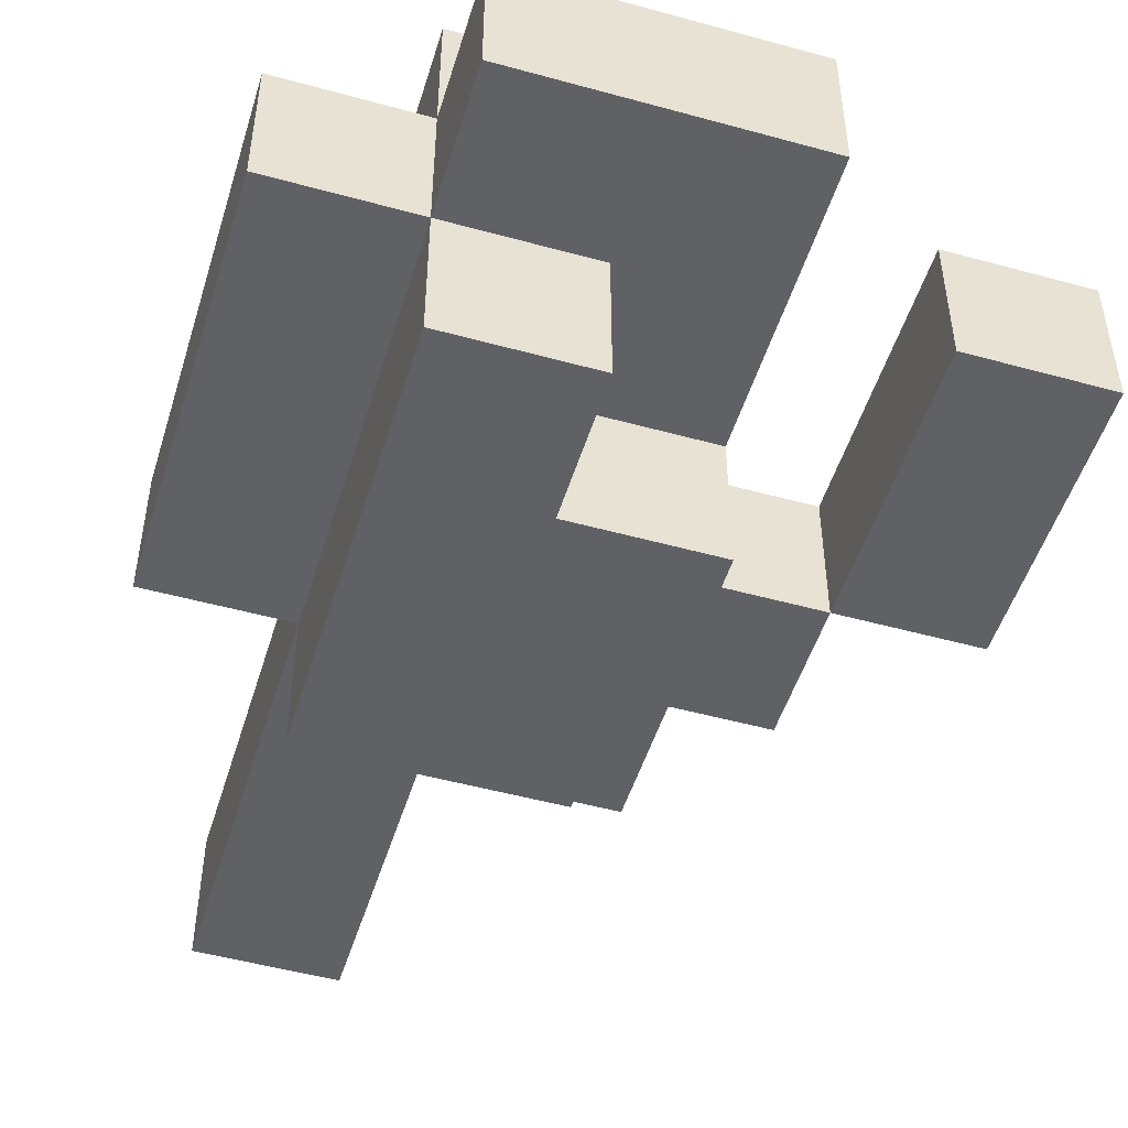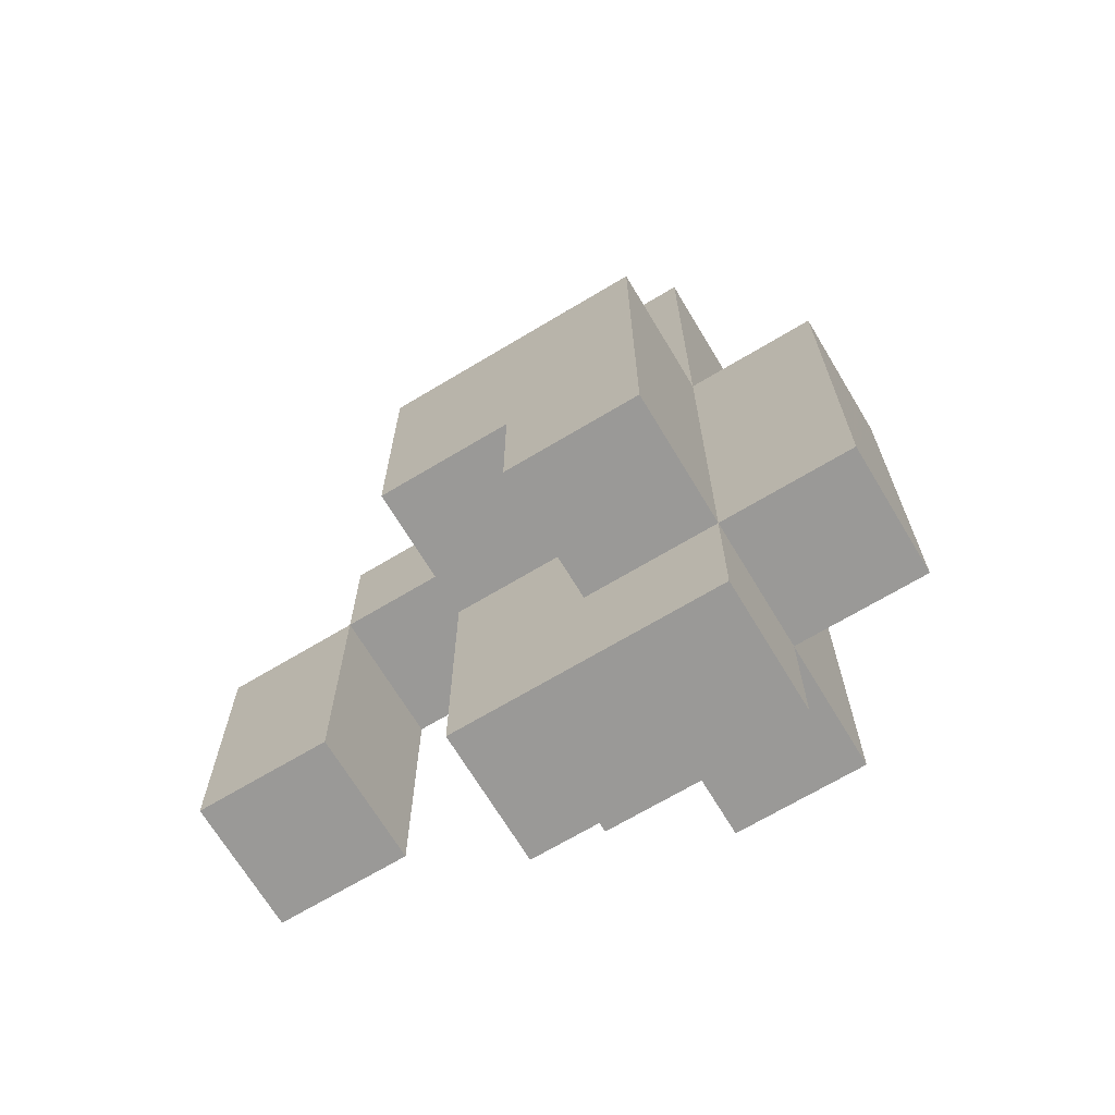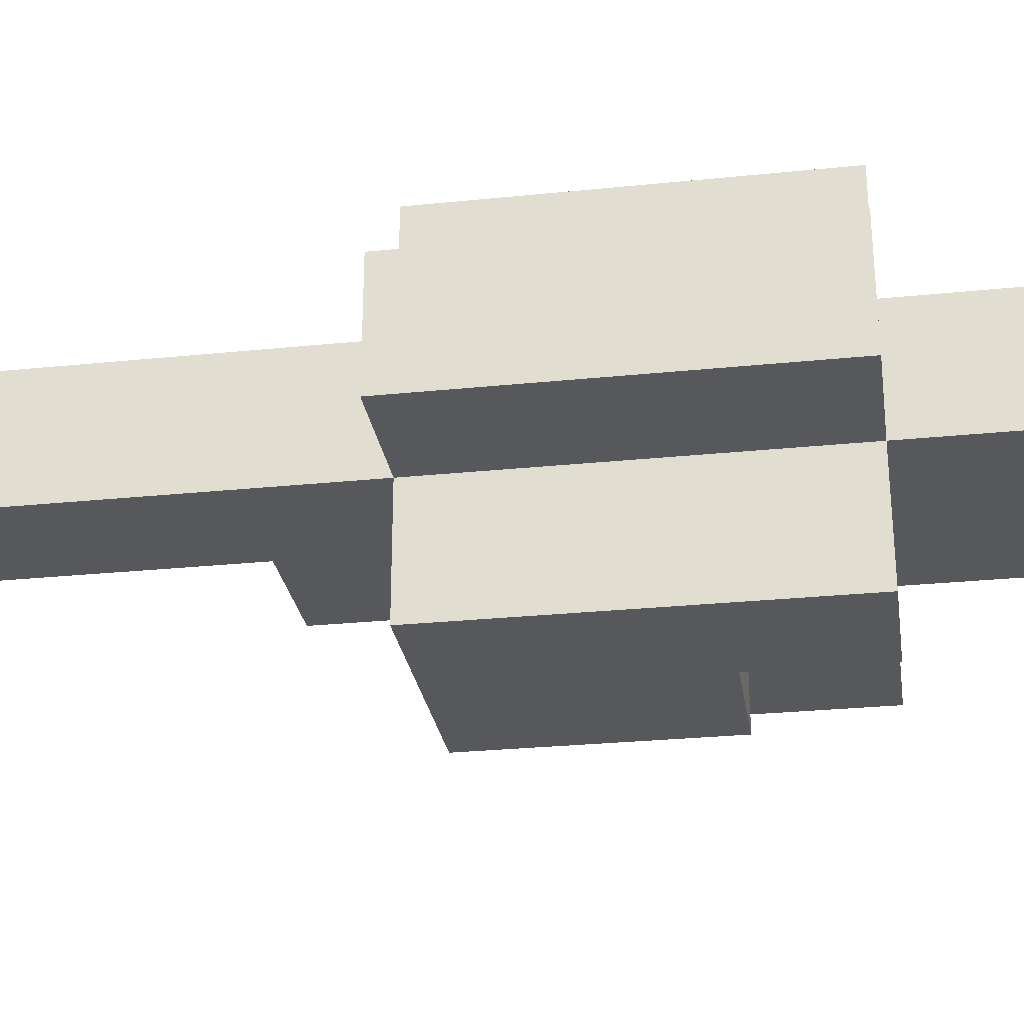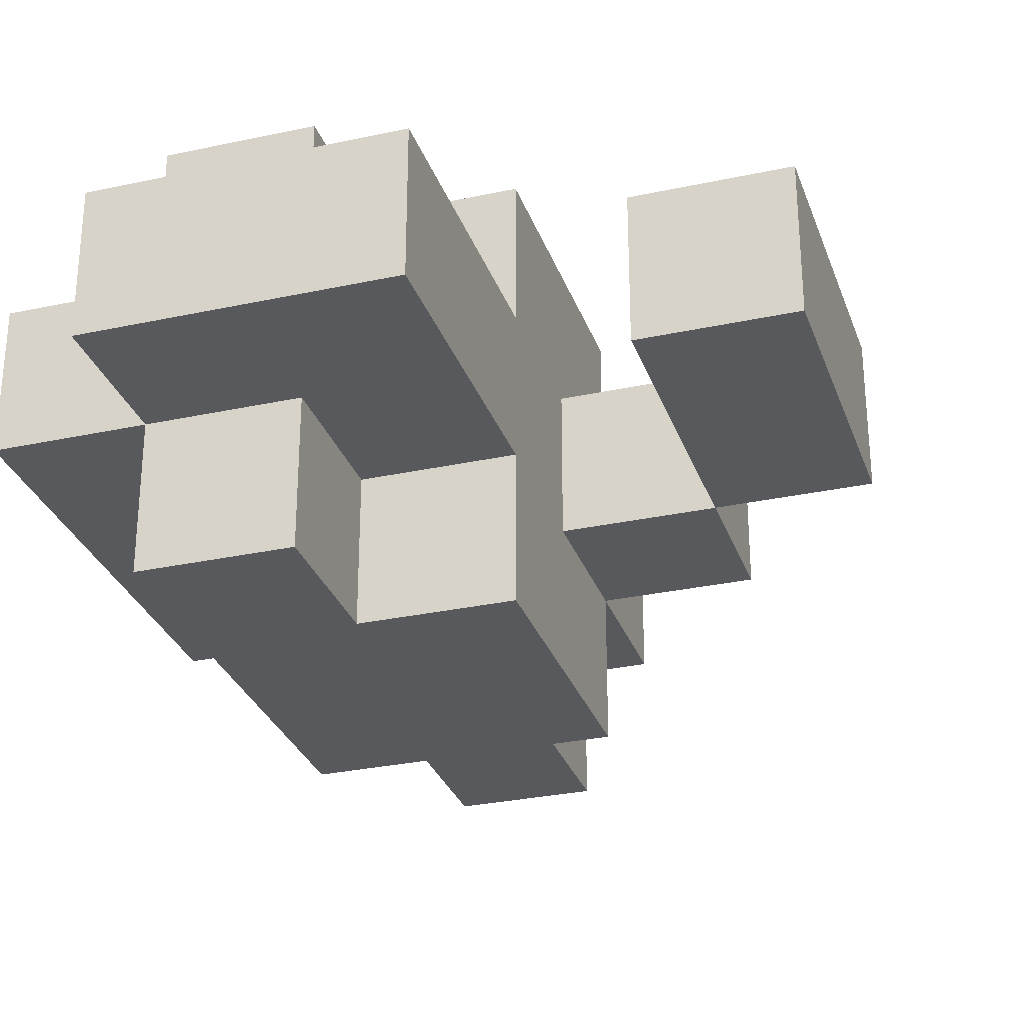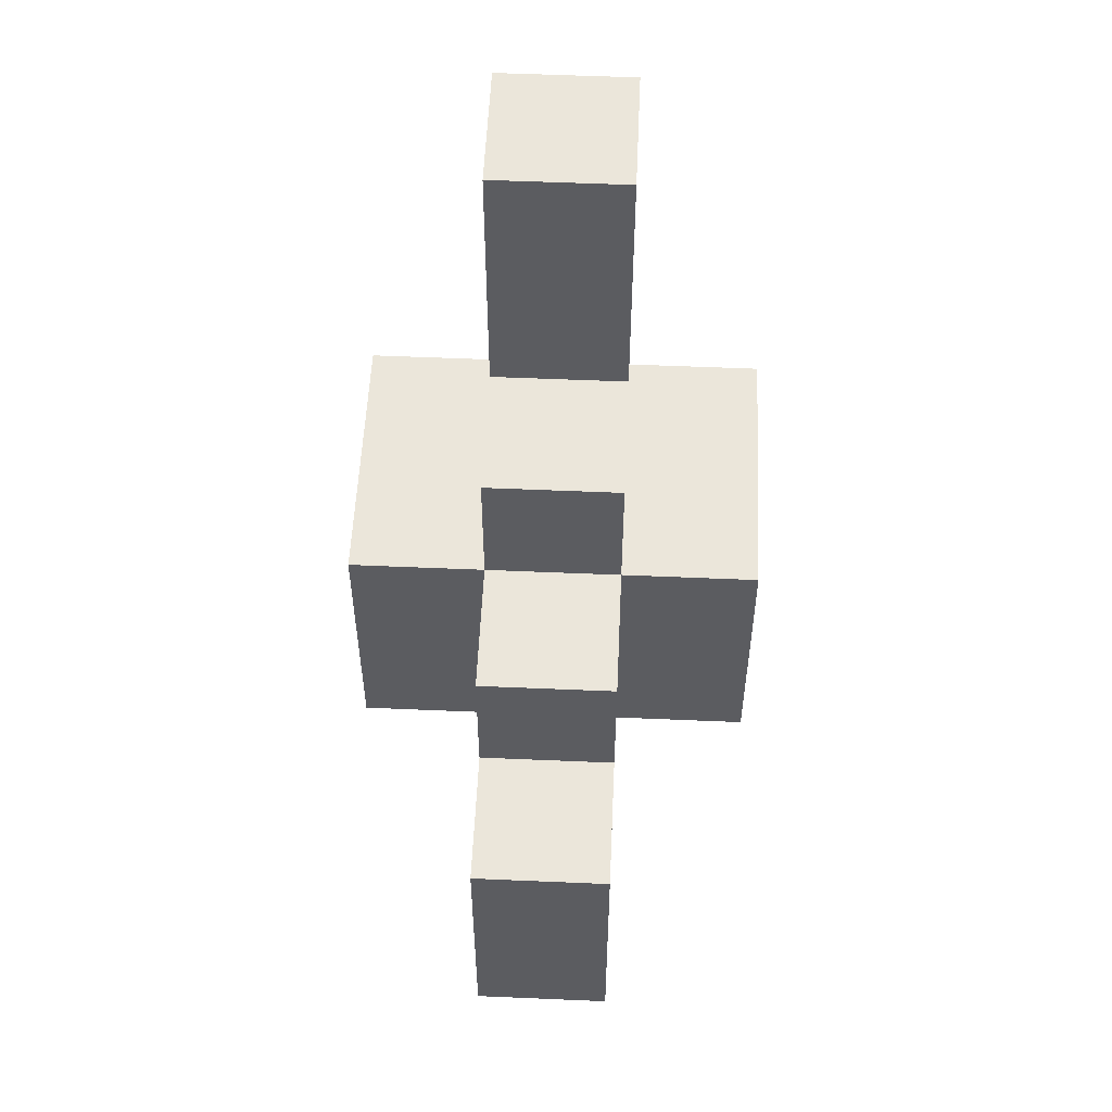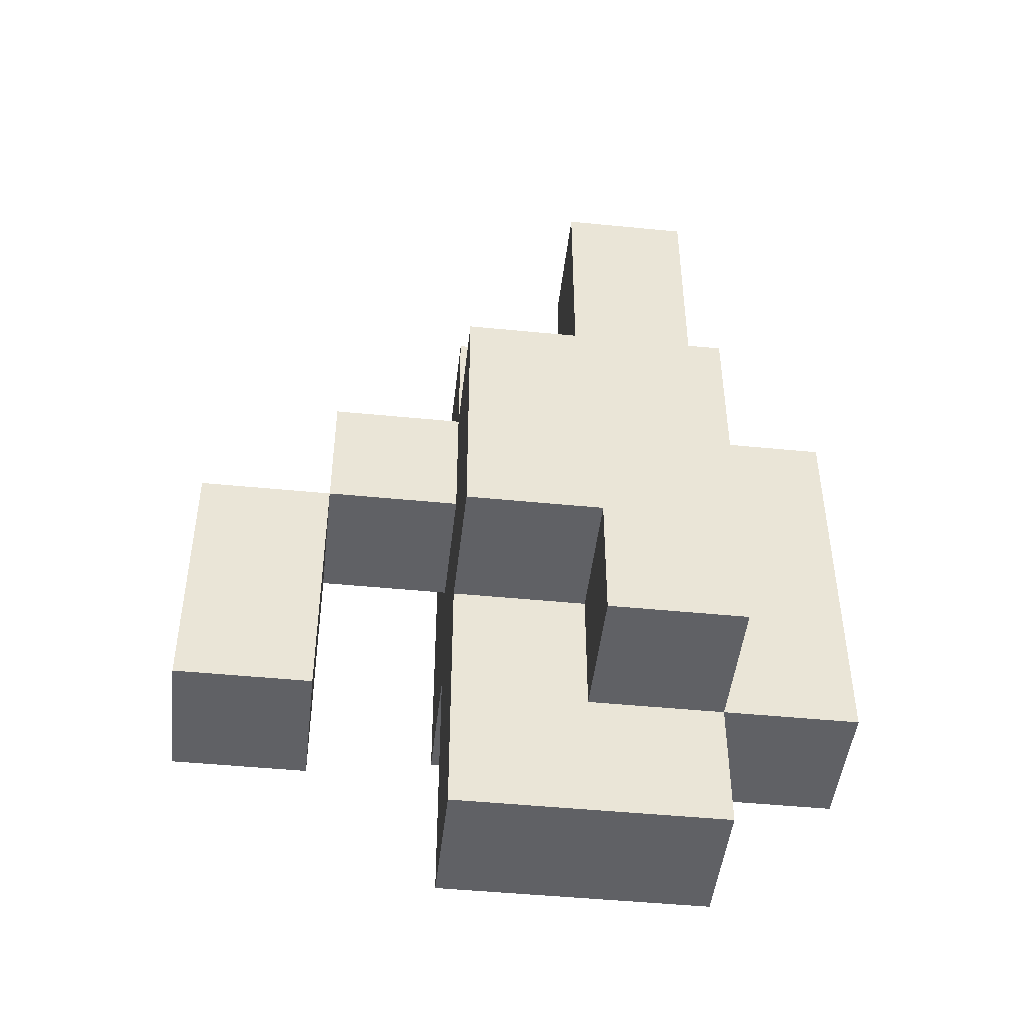
<metadata>
{"format":"obj","ext":"obj","renderer":"f3d","projection":"perspective","resolution":1024,"background":"white","views":[{"elev":-49.9,"azim":-16.9,"up":"+Z"},{"elev":-68.9,"azim":-149.0,"up":"+Y"},{"elev":-27.7,"azim":-81.1,"up":"+Z"},{"elev":-29.7,"azim":17.6,"up":"+Z"},{"elev":54.8,"azim":92.6,"up":"+Y"},{"elev":-47.1,"azim":173.6,"up":"+Y"}]}
</metadata>
<code>
g C4Controller
v -2.5 1 0.5
v -2.5 1 -0.5
v -2.5 4 0.5
v -2.5 4 -0.5
v -1.5 0 0.5
v -1.5 0 -0.5
v -1.5 1 1.5
v -1.5 1 0.5
v -1.5 1 -0.5
v -1.5 1 -1.5
v -1.5 4 1.5
v -1.5 4 0.5
v -1.5 4 -0.5
v -1.5 4 -1.5
v -1.5 7 0.5
v -1.5 7 -0.5
v 1.5 1 0.5
v 1.5 1 -0.5
v 1.5 3 0.5
v 1.5 3 -0.5
v -0.5 1 1.5
v -0.5 1 0.5
v -0.5 1 -0.5
v -0.5 1 -1.5
v -0.5 2 1.5
v -0.5 2 0.5
v -0.5 2 -0.5
v -0.5 2 -1.5
v -0.5 5 0.5
v -0.5 5 -0.5
v -0.5 7 0.5
v -0.5 7 -0.5
v 0.5 0 0.5
v 0.5 0 -0.5
v 0.5 2 1.5
v 0.5 2 0.5
v 0.5 2 -0.5
v 0.5 2 -1.5
v 0.5 3 0.5
v 0.5 3 -0.5
v 0.5 4 1.5
v 0.5 4 0.5
v 0.5 4 -0.5
v 0.5 4 -1.5
v 0.5 5 0.5
v 0.5 5 -0.5
v 1.5 3 0.5
v 1.5 3 -0.5
v 1.5 4 0.5
v 1.5 4 -0.5
v 2.5 1 0.5
v 2.5 1 -0.5
v 2.5 3 0.5
v 2.5 3 -0.5
v -1.5 1 1.5
v -1.5 4 1.5
v -0.5 1 1.5
v -0.5 2 1.5
v 0.5 2 1.5
v 0.5 4 1.5
v -2.5 1 0.5
v -2.5 4 0.5
v -1.5 0 0.5
v -1.5 1 0.5
v -1.5 4 0.5
v -1.5 7 0.5
v -0.5 1 0.5
v -0.5 2 0.5
v -0.5 4 0.5
v -0.5 5 0.5
v -0.5 7 0.5
v 0.5 0 0.5
v 0.5 2 0.5
v 0.5 3 0.5
v 0.5 4 0.5
v 0.5 5 0.5
v 1.5 1 0.5
v 1.5 3 0.5
v 1.5 4 0.5
v 2.5 1 0.5
v 2.5 3 0.5
v -2.5 1 -0.5
v -2.5 4 -0.5
v -1.5 0 -0.5
v -1.5 1 -0.5
v -1.5 4 -0.5
v -1.5 7 -0.5
v -0.5 1 -0.5
v -0.5 2 -0.5
v -0.5 4 -0.5
v -0.5 5 -0.5
v -0.5 7 -0.5
v 0.5 0 -0.5
v 0.5 2 -0.5
v 0.5 3 -0.5
v 0.5 4 -0.5
v 0.5 5 -0.5
v 1.5 1 -0.5
v 1.5 3 -0.5
v 1.5 4 -0.5
v 2.5 1 -0.5
v 2.5 3 -0.5
v -1.5 1 -1.5
v -1.5 4 -1.5
v -0.5 1 -1.5
v -0.5 2 -1.5
v 0.5 2 -1.5
v 0.5 4 -1.5
v -1.5 0 0.5
v 0.5 0 0.5
v -1.5 0 -0.5
v 0.5 0 -0.5
v -1.5 1 1.5
v -0.5 1 1.5
v -2.5 1 0.5
v -1.5 1 0.5
v -0.5 1 0.5
v 1.5 1 0.5
v 2.5 1 0.5
v -2.5 1 -0.5
v -1.5 1 -0.5
v -0.5 1 -0.5
v 1.5 1 -0.5
v 2.5 1 -0.5
v -1.5 1 -1.5
v -0.5 1 -1.5
v -0.5 2 1.5
v 0.5 2 1.5
v -0.5 2 0.5
v 0.5 2 0.5
v -0.5 2 -0.5
v 0.5 2 -0.5
v -0.5 2 -1.5
v 0.5 2 -1.5
v 0.5 3 0.5
v 1.5 3 0.5
v 0.5 3 -0.5
v 1.5 3 -0.5
v 1.5 3 0.5
v 2.5 3 0.5
v 1.5 3 -0.5
v 2.5 3 -0.5
v -1.5 4 1.5
v 0.5 4 1.5
v -2.5 4 0.5
v -1.5 4 0.5
v -0.5 4 0.5
v 0.5 4 0.5
v 1.5 4 0.5
v -2.5 4 -0.5
v -1.5 4 -0.5
v -0.5 4 -0.5
v 0.5 4 -0.5
v 1.5 4 -0.5
v -1.5 4 -1.5
v 0.5 4 -1.5
v -0.5 5 0.5
v 0.5 5 0.5
v -0.5 5 -0.5
v 0.5 5 -0.5
v -1.5 7 0.5
v -0.5 7 0.5
v -1.5 7 -0.5
v -0.5 7 -0.5
f 3 2 1
f 4 2 3
f 8 6 5
f 9 6 8
f 11 8 7
f 12 8 11
f 13 10 9
f 14 10 13
f 15 13 12
f 16 13 15
f 19 18 17
f 20 18 19
f 21 22 25
f 25 22 26
f 23 24 27
f 27 24 28
f 29 30 31
f 31 30 32
f 33 34 36
f 36 34 37
f 35 36 39
f 36 37 39
f 37 38 40
f 39 37 40
f 35 39 41
f 41 39 42
f 40 38 43
f 43 38 44
f 42 43 45
f 45 43 46
f 47 48 49
f 49 48 50
f 51 52 53
f 53 52 54
f 57 56 55
f 58 56 57
f 59 56 58
f 60 56 59
f 64 62 61
f 65 62 64
f 67 64 63
f 69 66 65
f 70 66 69
f 71 66 70
f 72 68 67
f 72 67 63
f 73 68 72
f 75 70 69
f 76 70 75
f 78 75 74
f 79 75 78
f 80 78 77
f 81 78 80
f 82 83 85
f 85 83 86
f 84 85 88
f 86 87 90
f 90 87 91
f 91 87 92
f 88 89 93
f 84 88 93
f 93 89 94
f 90 91 96
f 96 91 97
f 95 96 99
f 99 96 100
f 98 99 101
f 101 99 102
f 103 104 105
f 105 104 106
f 106 104 107
f 107 104 108
f 111 110 109
f 112 110 111
f 116 114 113
f 117 114 116
f 120 116 115
f 121 116 120
f 123 119 118
f 124 119 123
f 125 122 121
f 126 122 125
f 129 128 127
f 130 128 129
f 133 132 131
f 134 132 133
f 137 136 135
f 138 136 137
f 139 140 141
f 141 140 142
f 143 144 146
f 146 144 147
f 147 144 148
f 145 146 150
f 150 146 151
f 148 149 153
f 153 149 154
f 151 152 155
f 152 153 155
f 155 153 156
f 157 158 159
f 159 158 160
f 161 162 163
f 163 162 164

</code>
